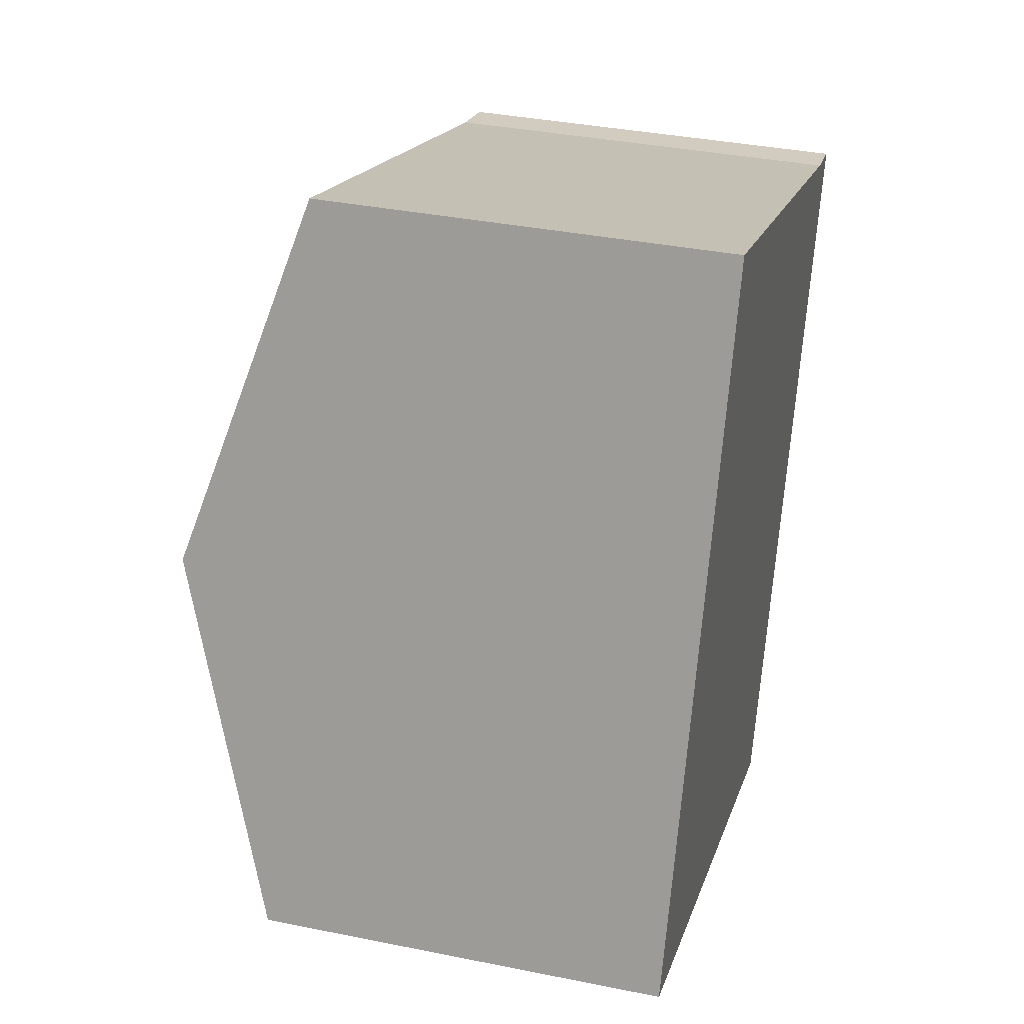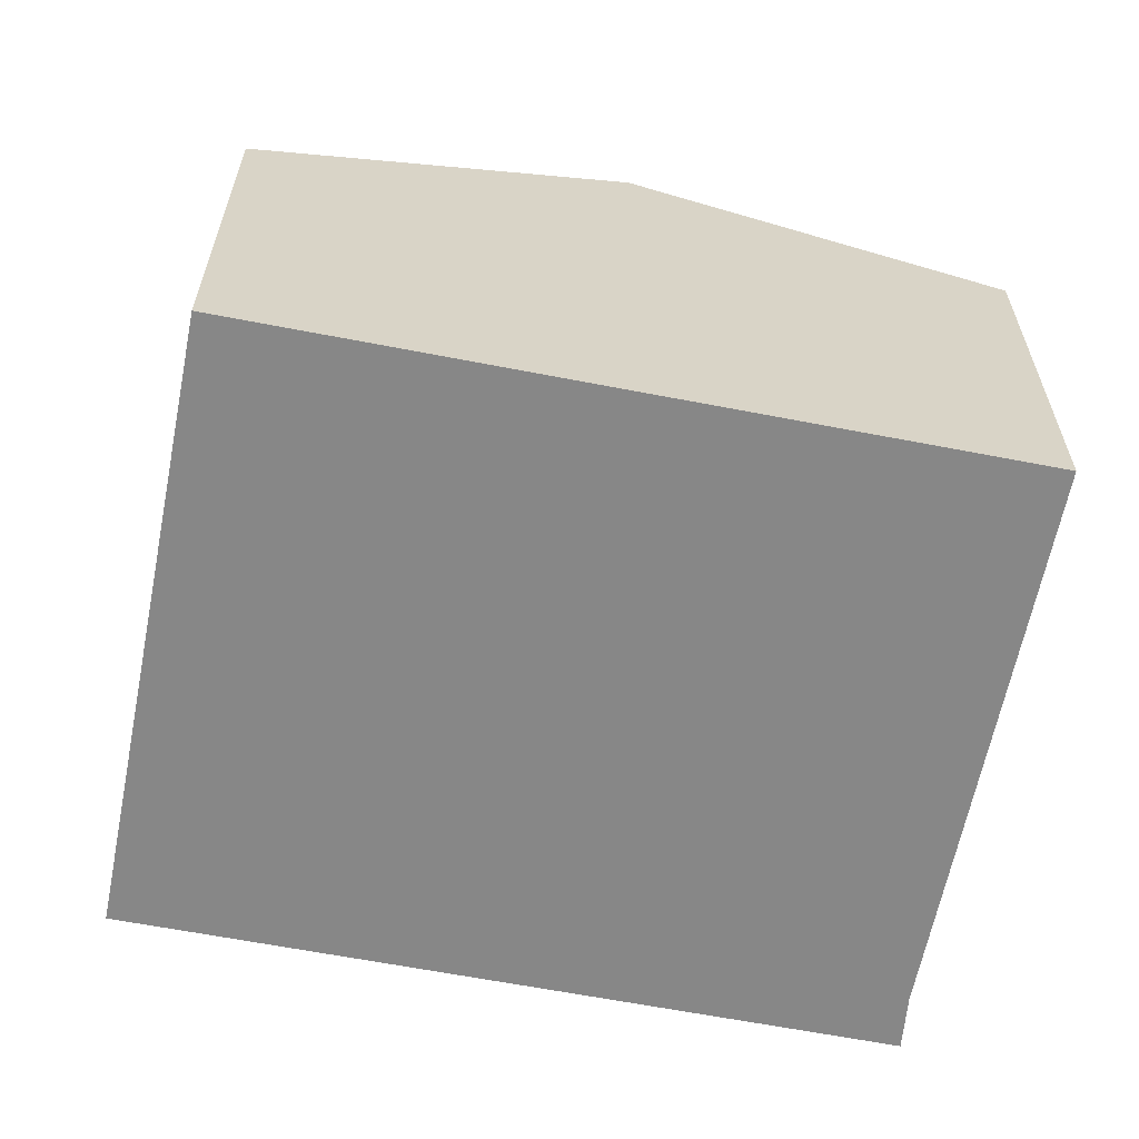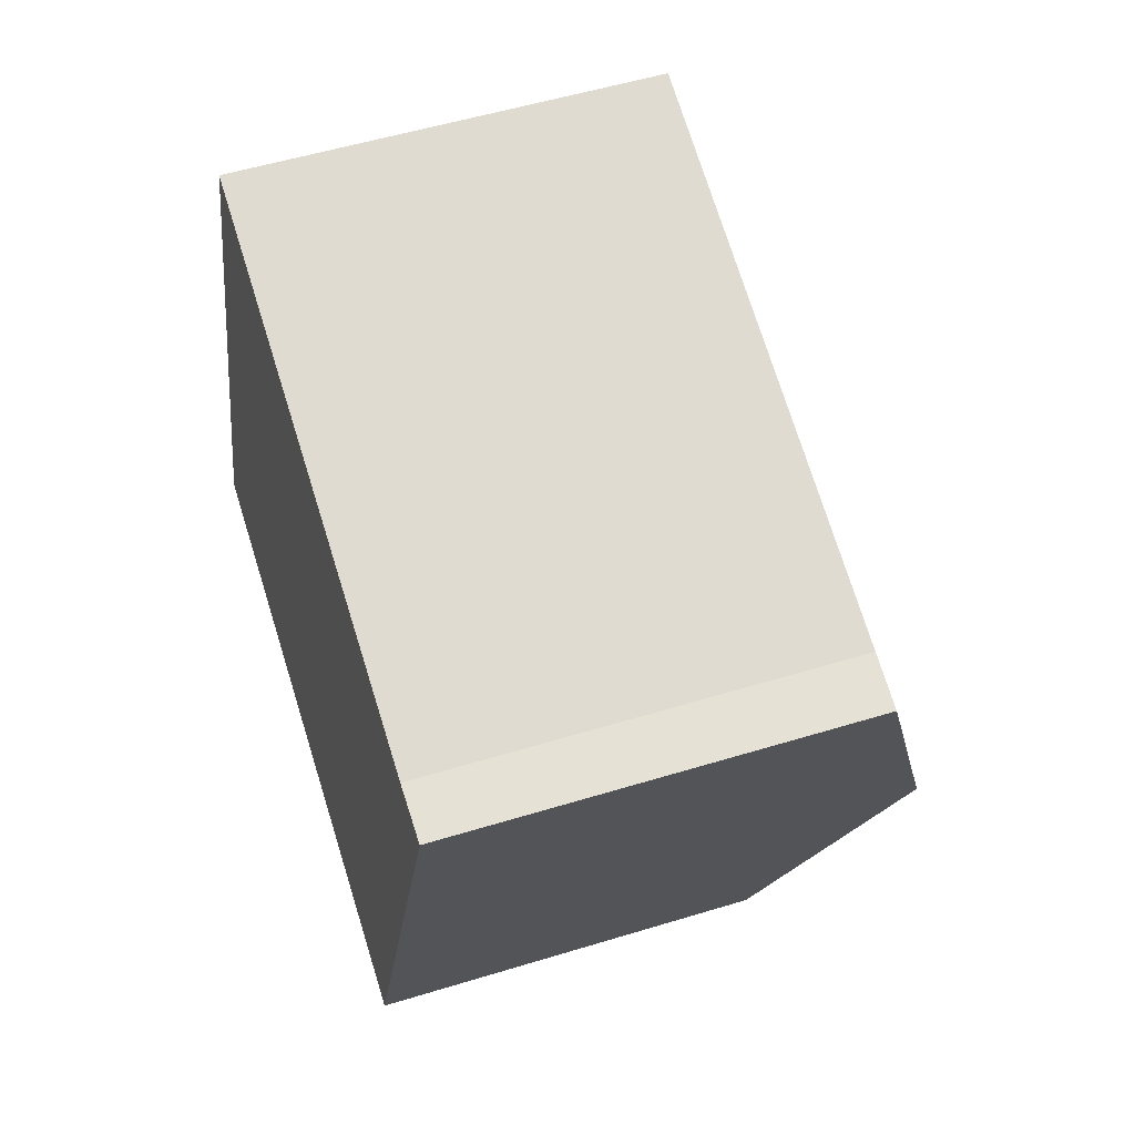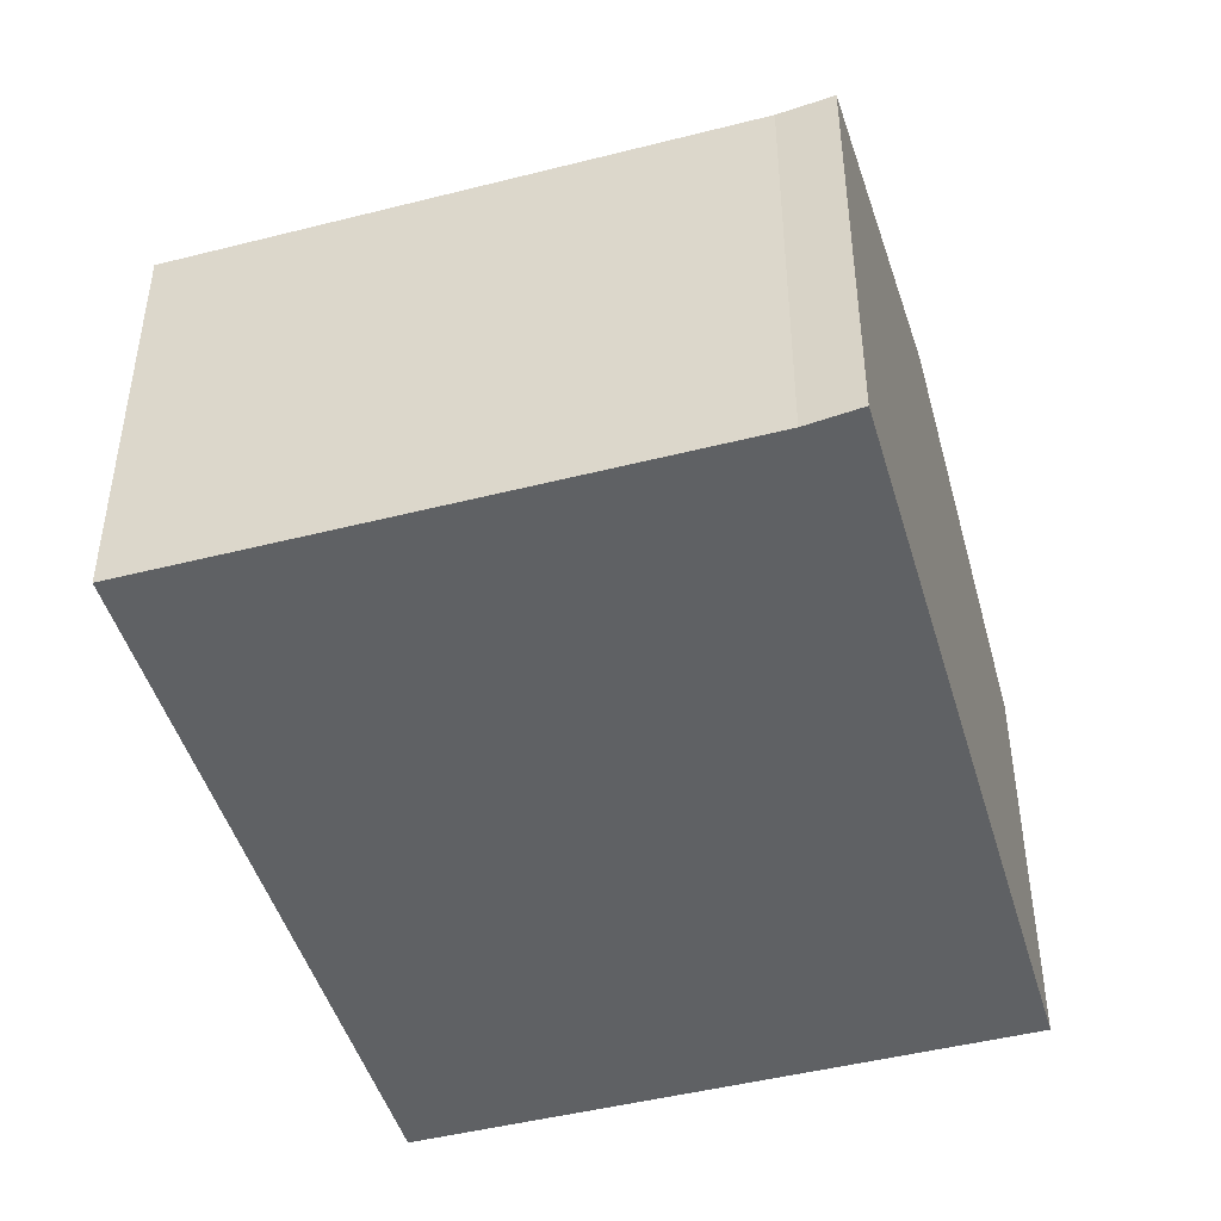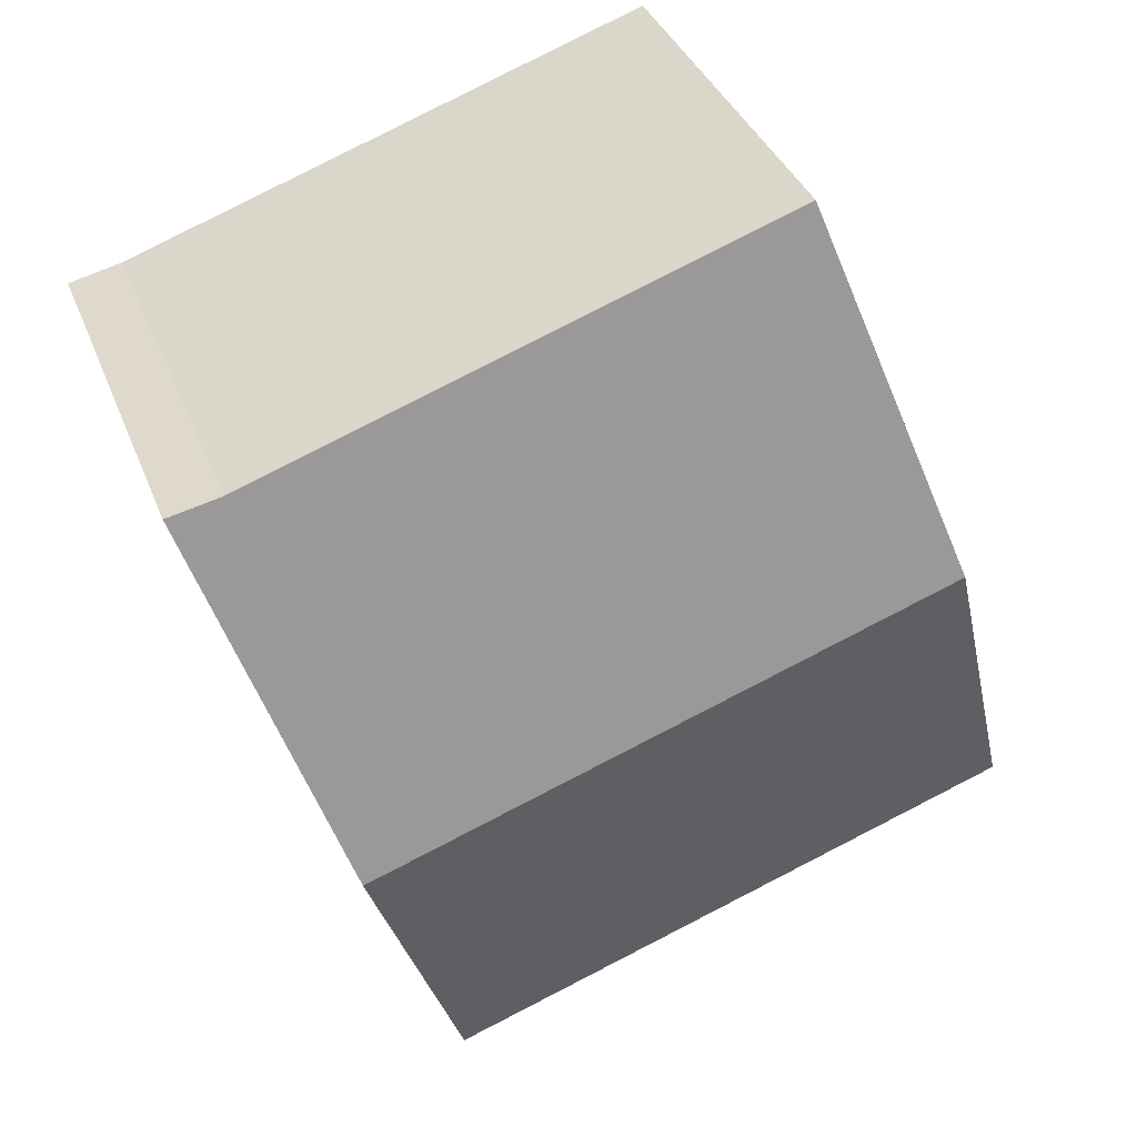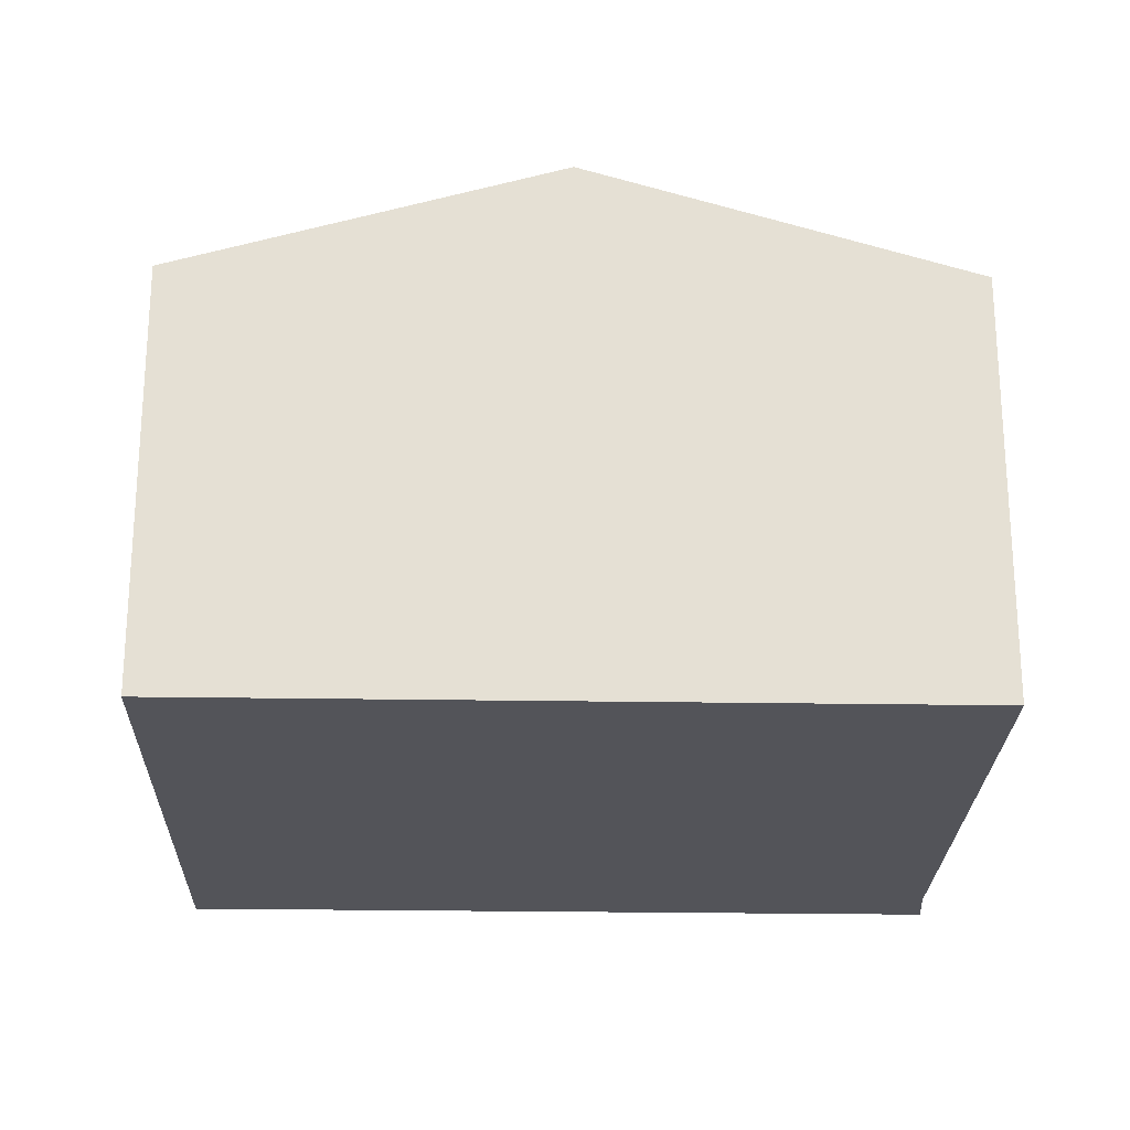
<metadata>
{"format":"obj","ext":"obj","renderer":"f3d","projection":"perspective","resolution":1024,"background":"white","views":[{"elev":36.3,"azim":-75.2,"up":"+Z"},{"elev":-62.4,"azim":-82.2,"up":"+Y"},{"elev":52.8,"azim":71.7,"up":"+Z"},{"elev":-46.7,"azim":35.1,"up":"+Y"},{"elev":36.8,"azim":160.3,"up":"+Z"},{"elev":-23.9,"azim":-72.6,"up":"+Y"}]}
</metadata>
<code>
v  13.2 9.774 2.917
v  14.53 7.713 9.912
v  15.53 7.682 9.679
v  4.581 7.713 13.33
v  2.291 9.774 6.665
v  0 7.713 4.723e-16
v  11.42 8.176 -2.251
v  10.9 7.713 -3.747
v  10.9 2.294e-16 -3.747
v  0 0 0
v  2.291 -4.081e-16 6.665
v  4.581 -8.163e-16 13.33
v  14.53 -6.069e-16 9.912
v  15.53 -5.927e-16 9.679
v  13.2 -1.786e-16 2.917
v  11.42 1.378e-16 -2.251
g defaultobject
f 1 2 3
f 2 1 4
f 4 1 5
f 6 7 8
f 7 6 1
f 1 6 5
f 9 6 8
f 6 9 10
f 10 5 6
f 5 10 4
f 4 10 11
f 4 11 12
f 12 2 4
f 2 12 13
f 13 3 2
f 3 13 14
f 14 1 3
f 1 14 15
f 1 15 7
f 7 15 16
f 7 16 8
f 8 16 9
f 11 13 12
f 13 11 10
f 13 10 9
f 13 9 16
f 13 16 15
f 13 15 14

</code>
